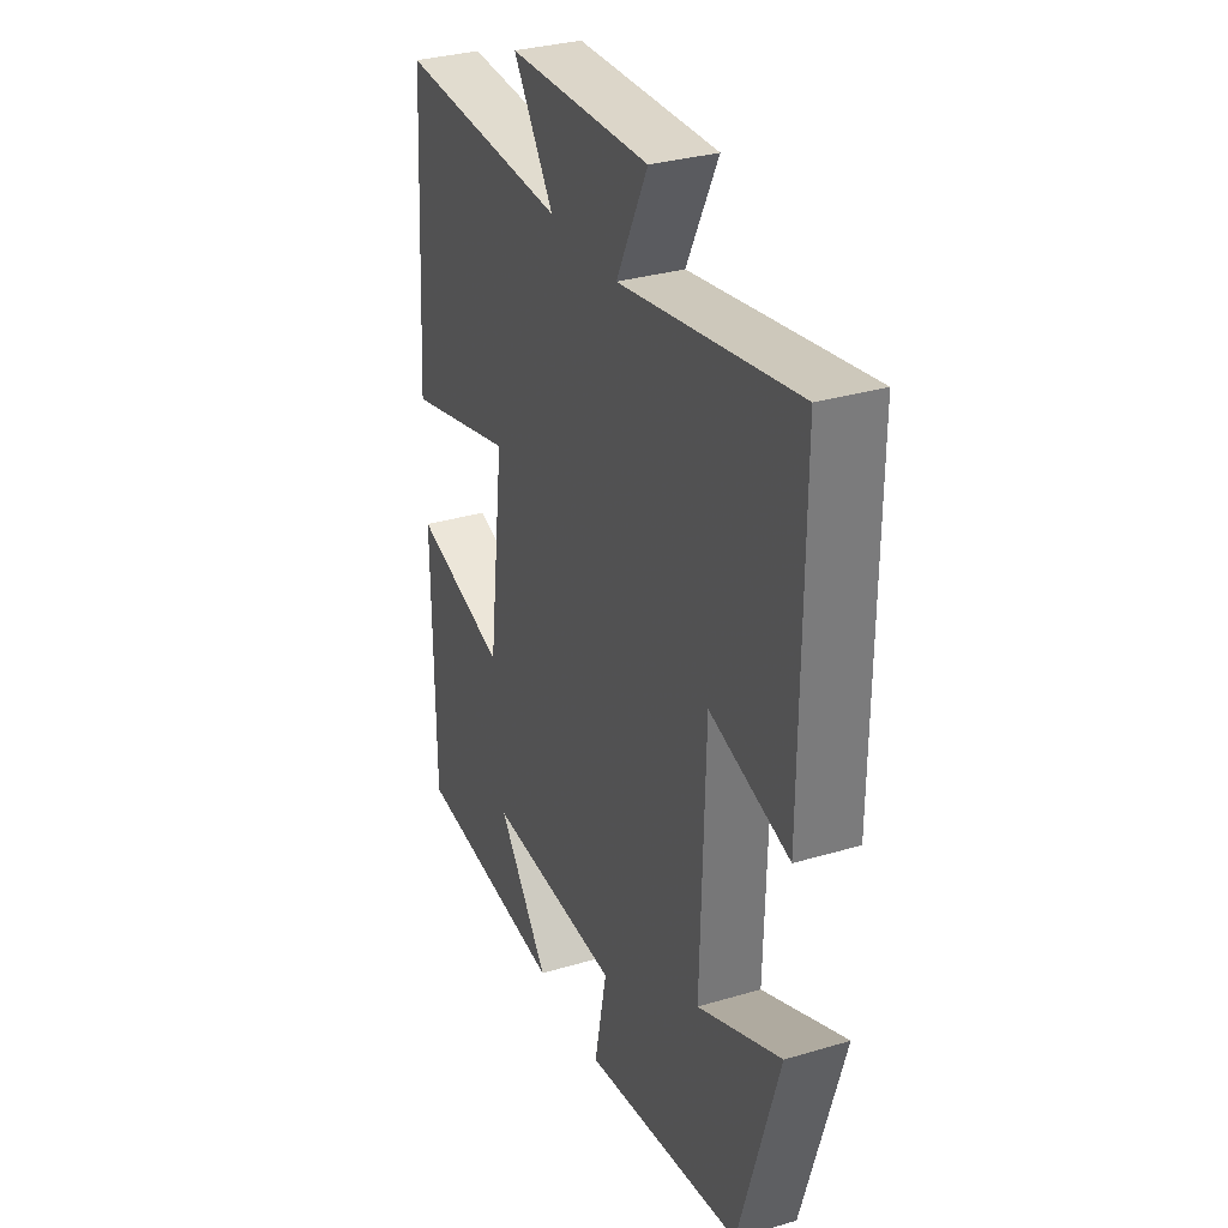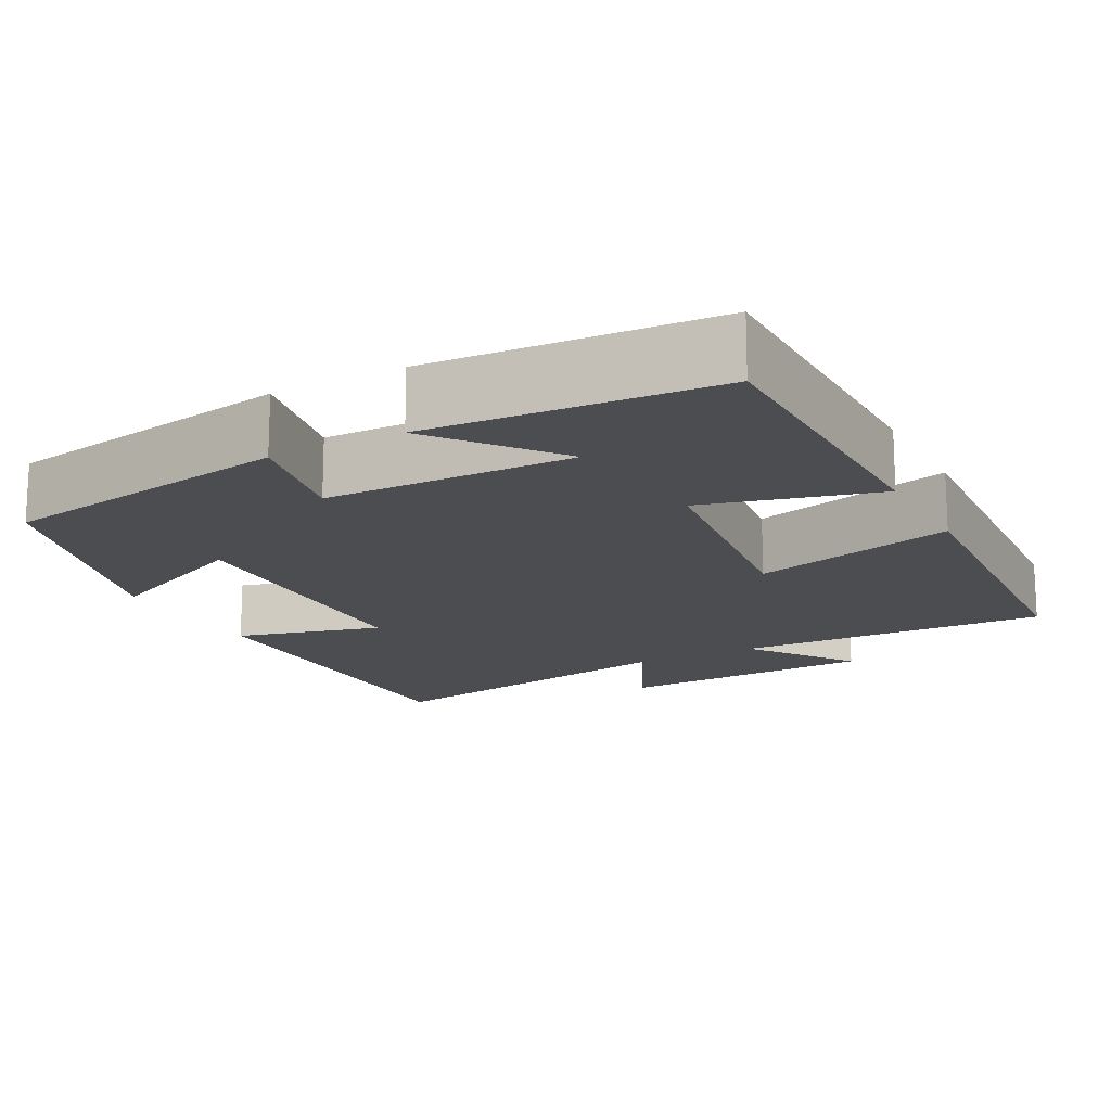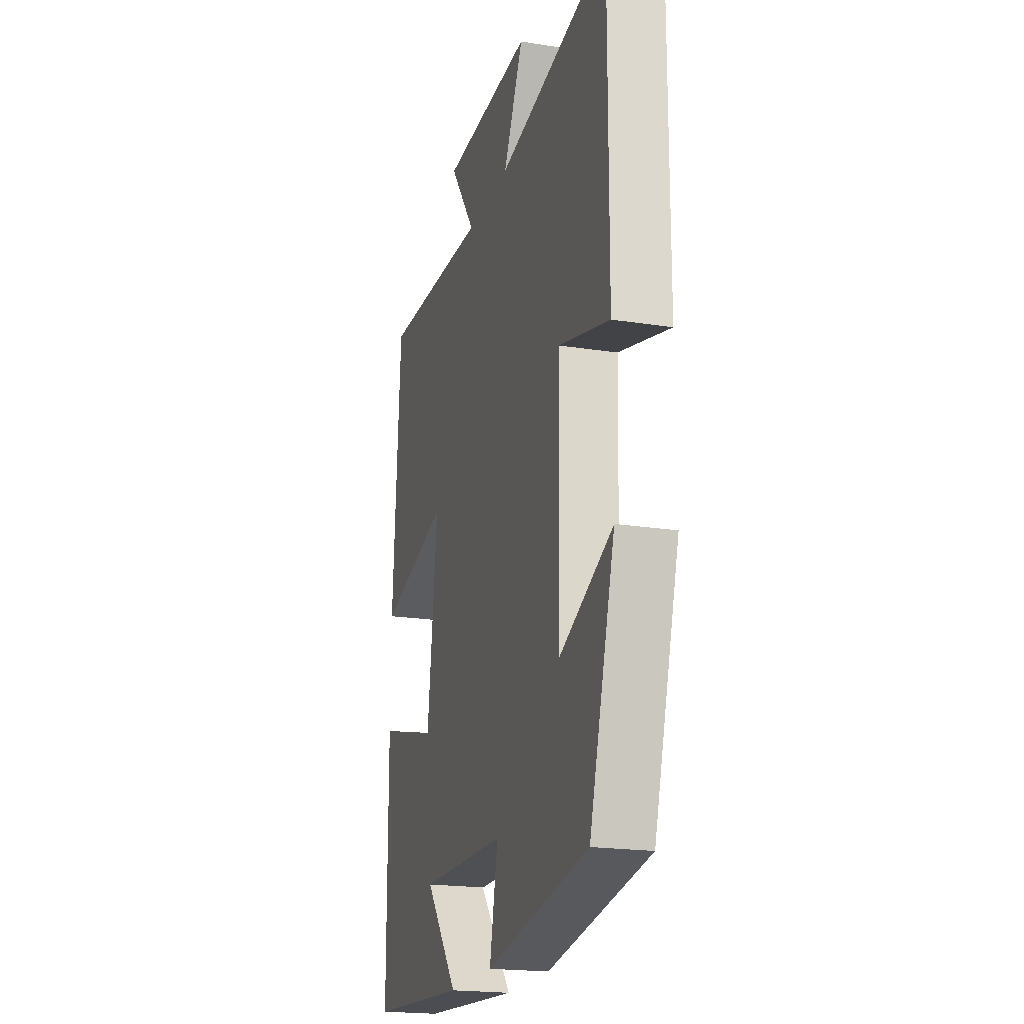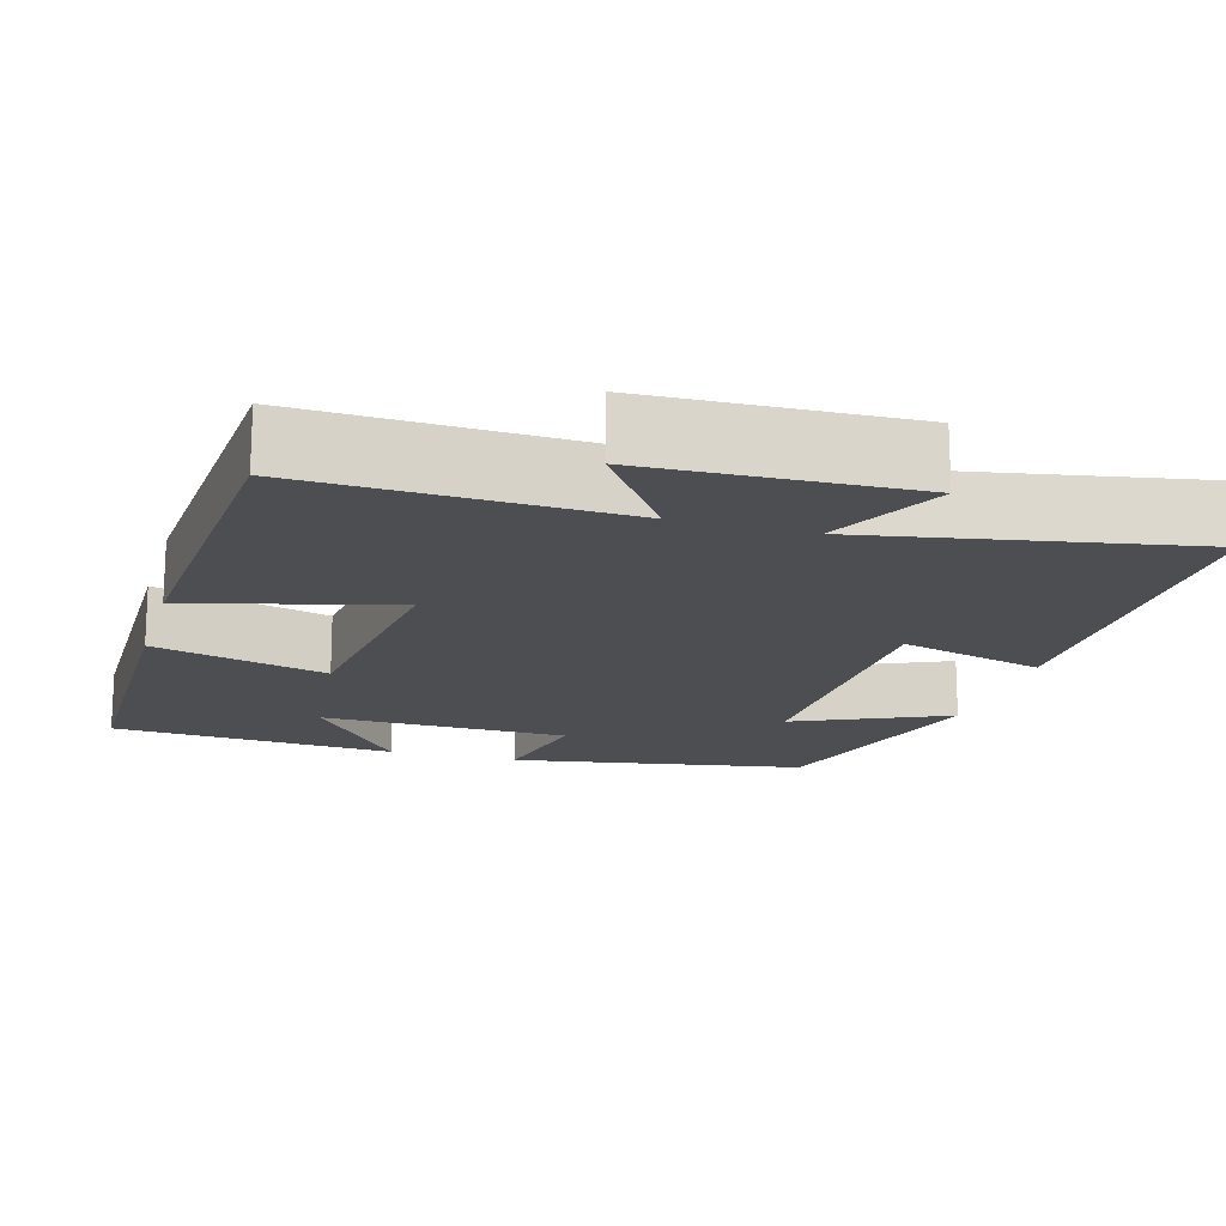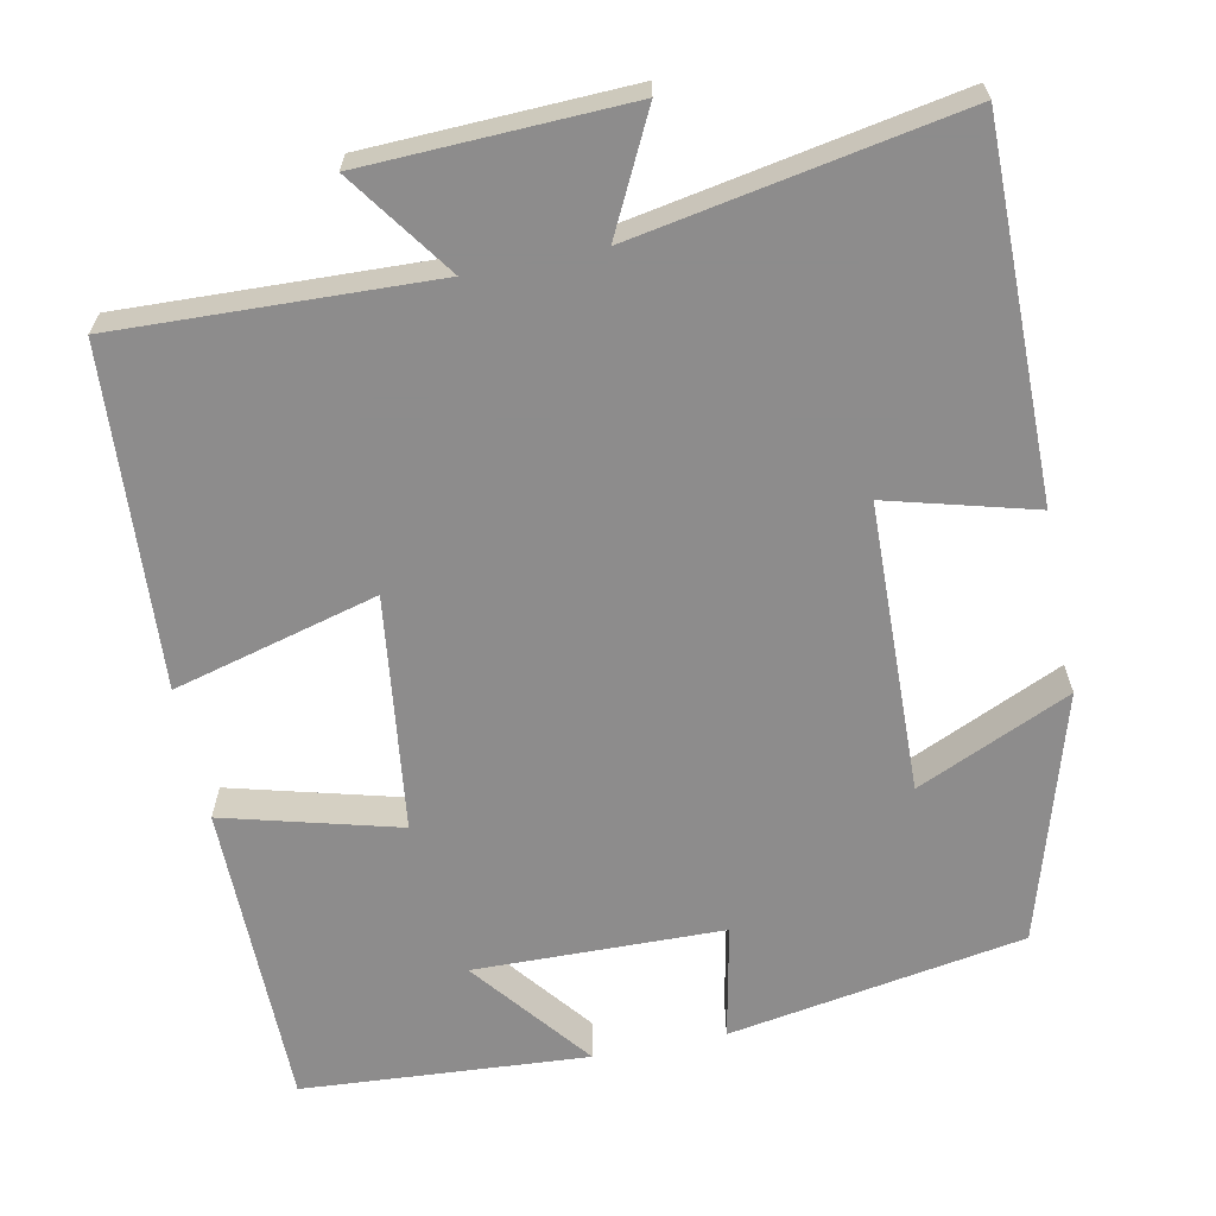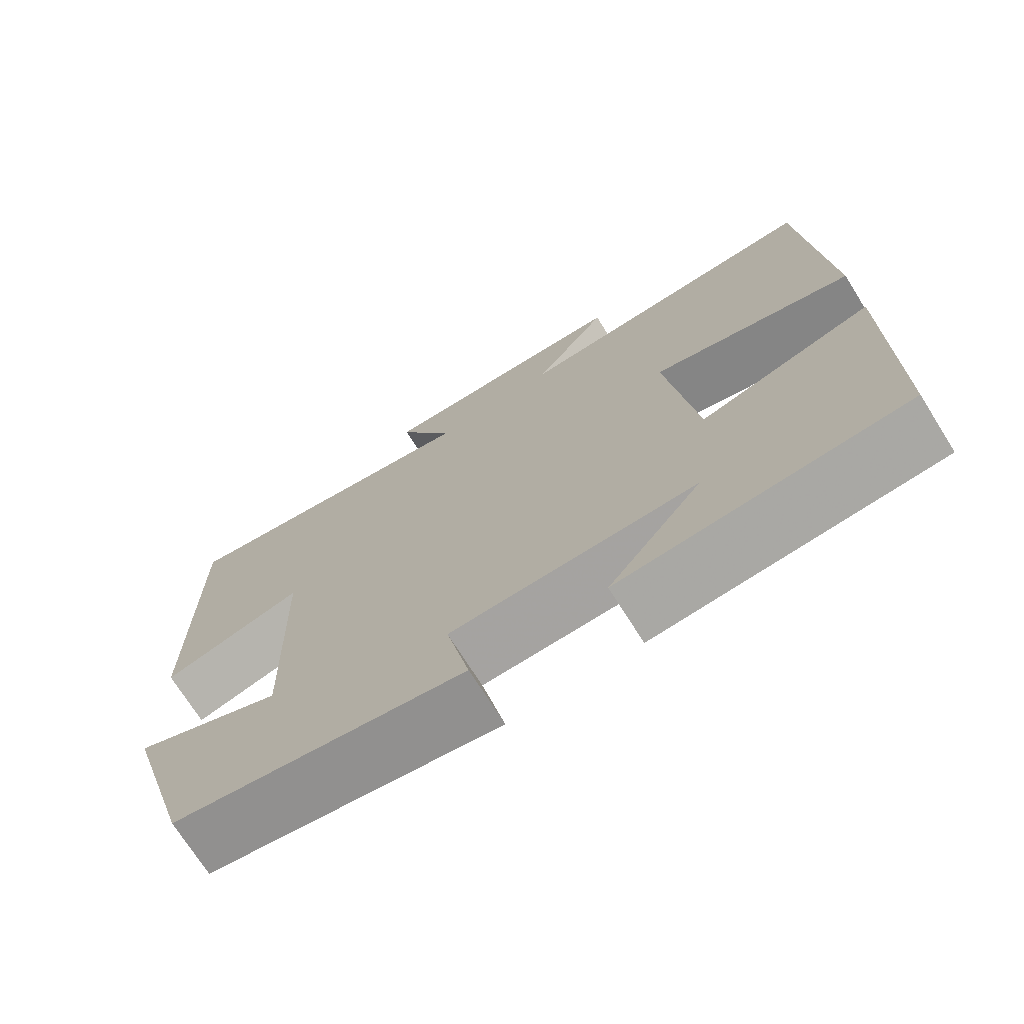
<metadata>
{"format":"obj","ext":"obj","renderer":"f3d","projection":"perspective","resolution":1024,"background":"white","views":[{"elev":32.3,"azim":67.5,"up":"+Z"},{"elev":-16.0,"azim":-151.8,"up":"+Y"},{"elev":-20.2,"azim":73.9,"up":"+Z"},{"elev":-16.7,"azim":-16.1,"up":"+Y"},{"elev":-64.3,"azim":11.5,"up":"+Y"},{"elev":-72.4,"azim":-147.8,"up":"+Z"}]}
</metadata>
<code>
v 0.502 0.07 0.575
v 0.5 0.07 0.11
v 0.315 0.07 0.16
v 0.305 0.07 -0.208
v 0.5 0.07 -0.12
v 0.407 0.07 -0.436
v 0.031 0.07 -0.5
v 0.061 0.07 -0.354
v -0.255 0.07 -0.348
v -0.135 0.07 -0.5
v -0.498 0.07 -0.475
v -0.5 0.07 -0.083
v -0.279 0.07 -0.142
v -0.241 0.07 0.156
v -0.5 0.07 0.087
v -0.472 0.07 0.515
v -0.073 0.07 0.5
v -0.168 0.07 0.634
v 0.164 0.07 0.646
v 0.091 0.07 0.5
v 0.502 0 0.575
v 0.5 0 0.11
v 0.315 0 0.16
v 0.305 0 -0.208
v 0.5 0 -0.12
v 0.407 0 -0.436
v 0.031 0 -0.5
v 0.061 0 -0.354
v -0.255 0 -0.348
v -0.135 0 -0.5
v -0.498 0 -0.475
v -0.5 0 -0.083
v -0.279 0 -0.142
v -0.241 0 0.156
v -0.5 0 0.087
v -0.472 0 0.515
v -0.073 0 0.5
v -0.168 0 0.634
v 0.164 0 0.646
v 0.091 0 0.5
f 17 18 19 20
f 14 15 16 17
f 13 14 17 20
f 11 12 13
f 9 10 11
f 9 11 13
f 8 9 13 20
f 4 5 6 7
f 3 4 7 8
f 20 1 2 3
f 3 8 20
f 40 39 38 37
f 37 36 35 34
f 40 37 34 33
f 33 32 31
f 31 30 29
f 33 31 29
f 40 33 29 28
f 27 26 25 24
f 28 27 24 23
f 23 22 21 40
f 40 28 23
f 1 21 22 2
f 2 22 23 3
f 3 23 24 4
f 4 24 25 5
f 5 25 26 6
f 6 26 27 7
f 7 27 28 8
f 8 28 29 9
f 9 29 30 10
f 10 30 31 11
f 11 31 32 12
f 12 32 33 13
f 13 33 34 14
f 14 34 35 15
f 15 35 36 16
f 16 36 37 17
f 17 37 38 18
f 18 38 39 19
f 19 39 40 20
f 20 40 21 1

</code>
